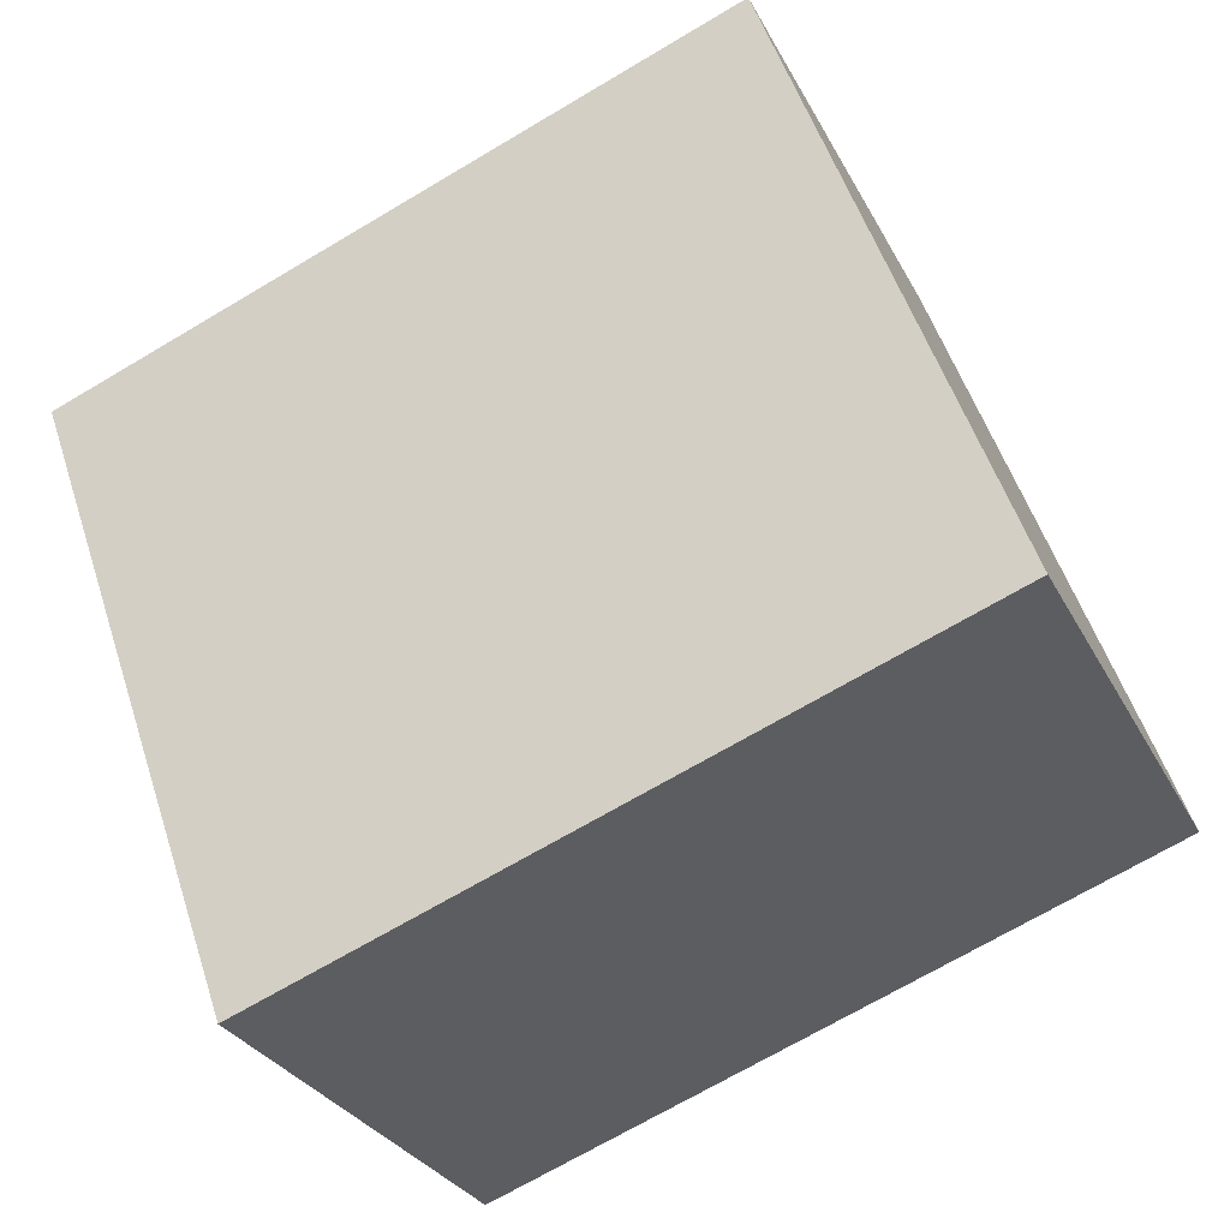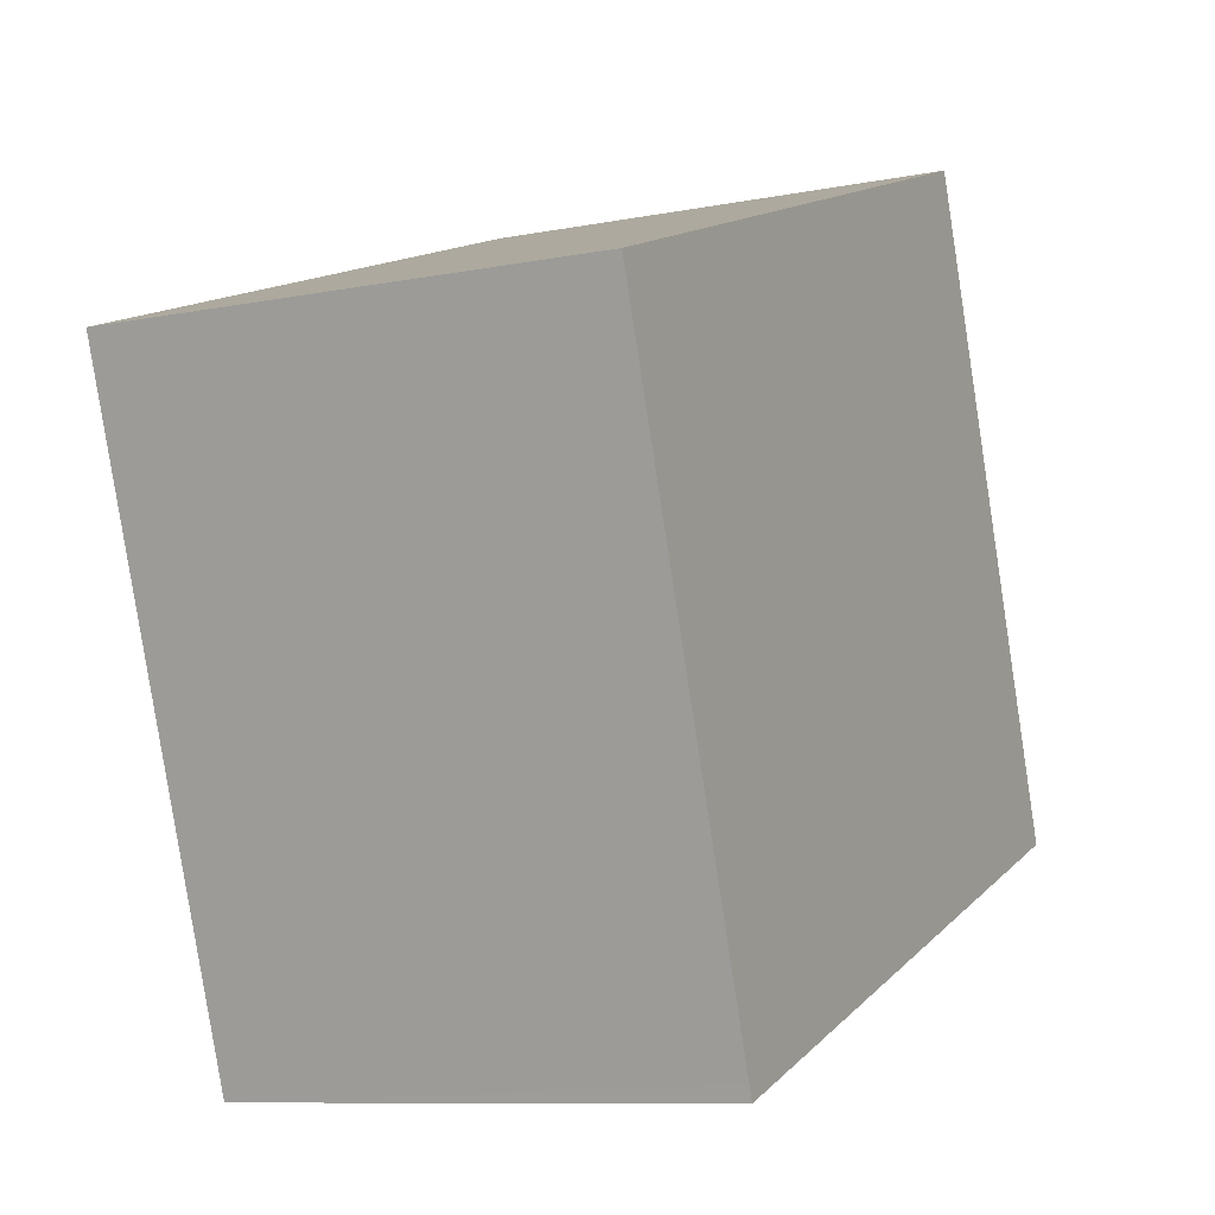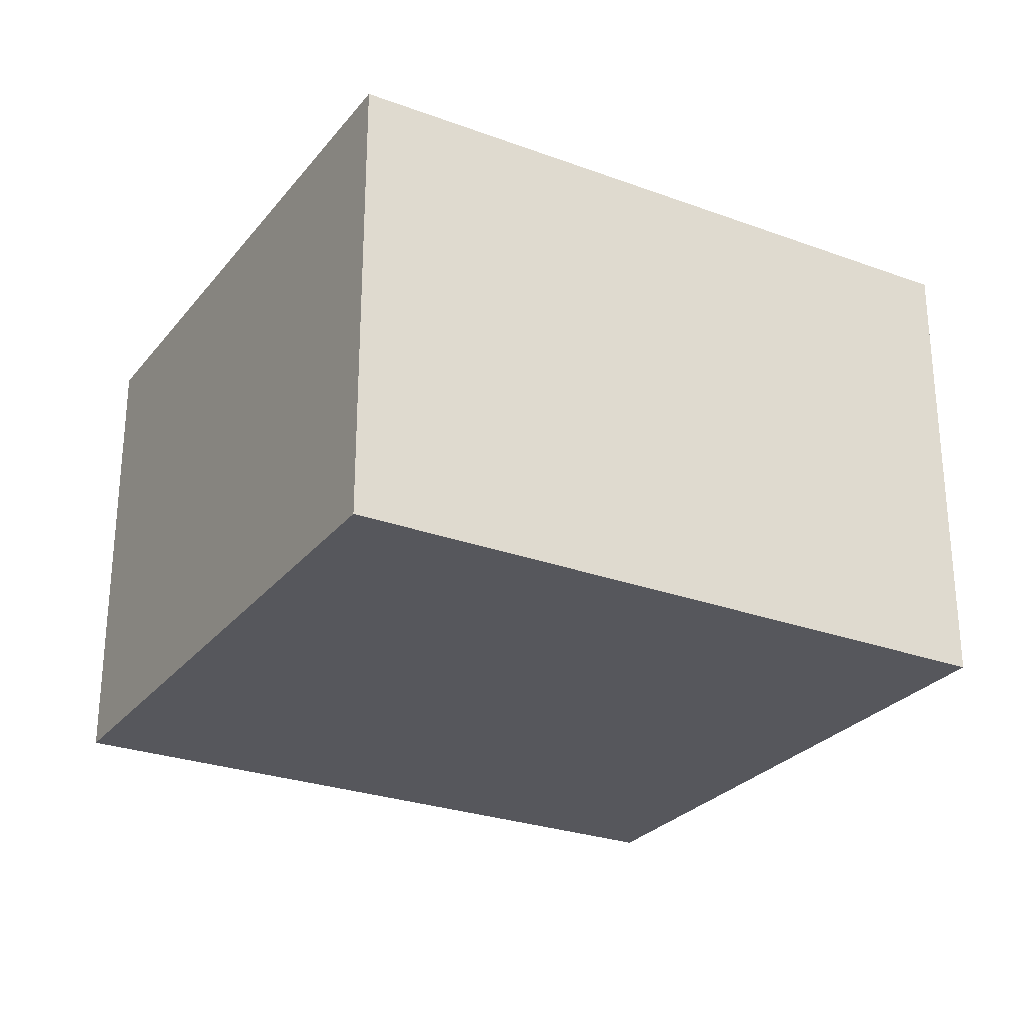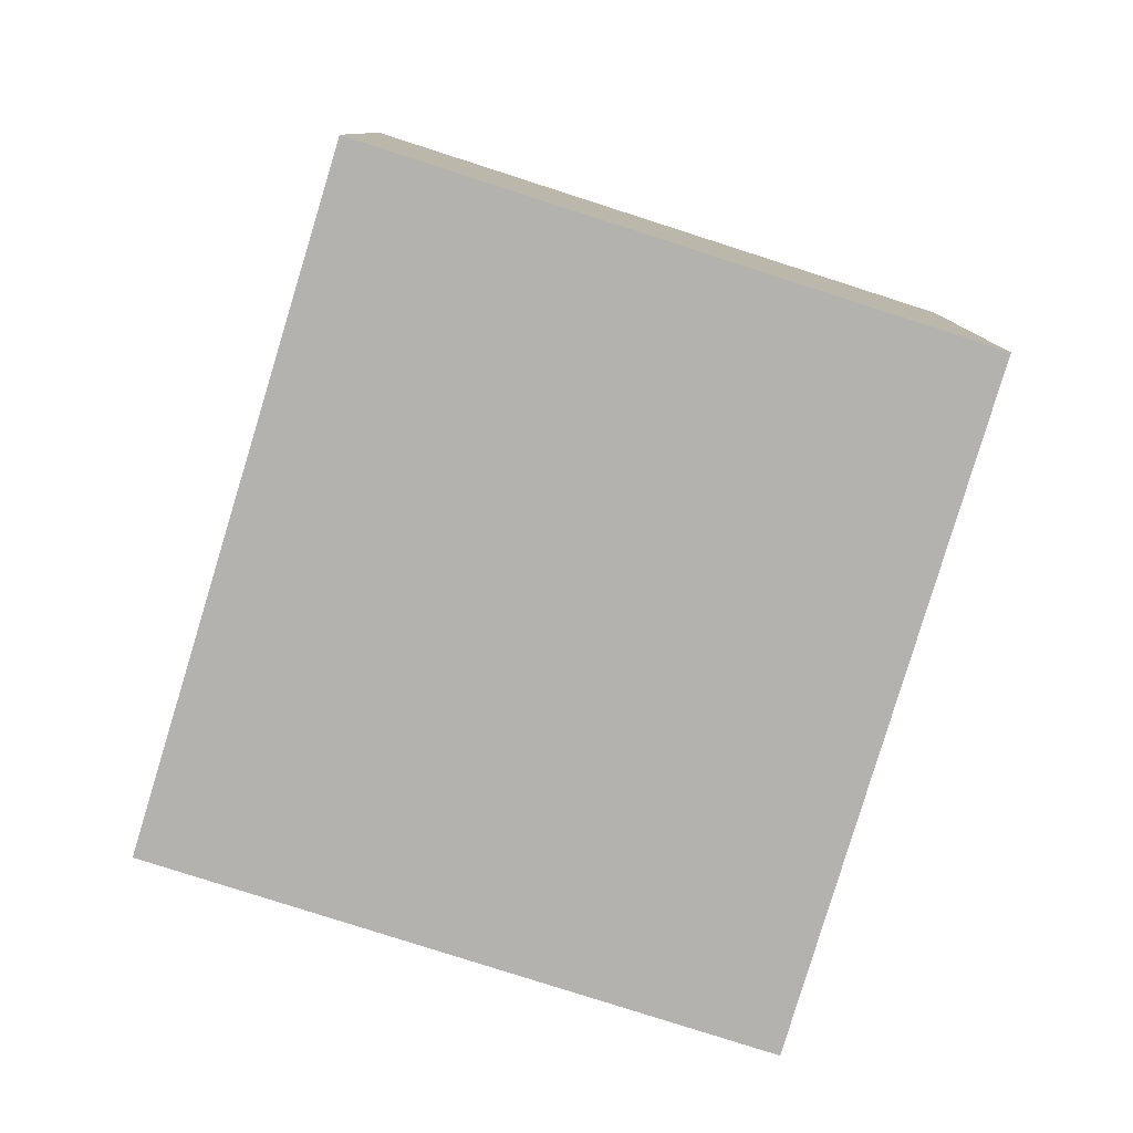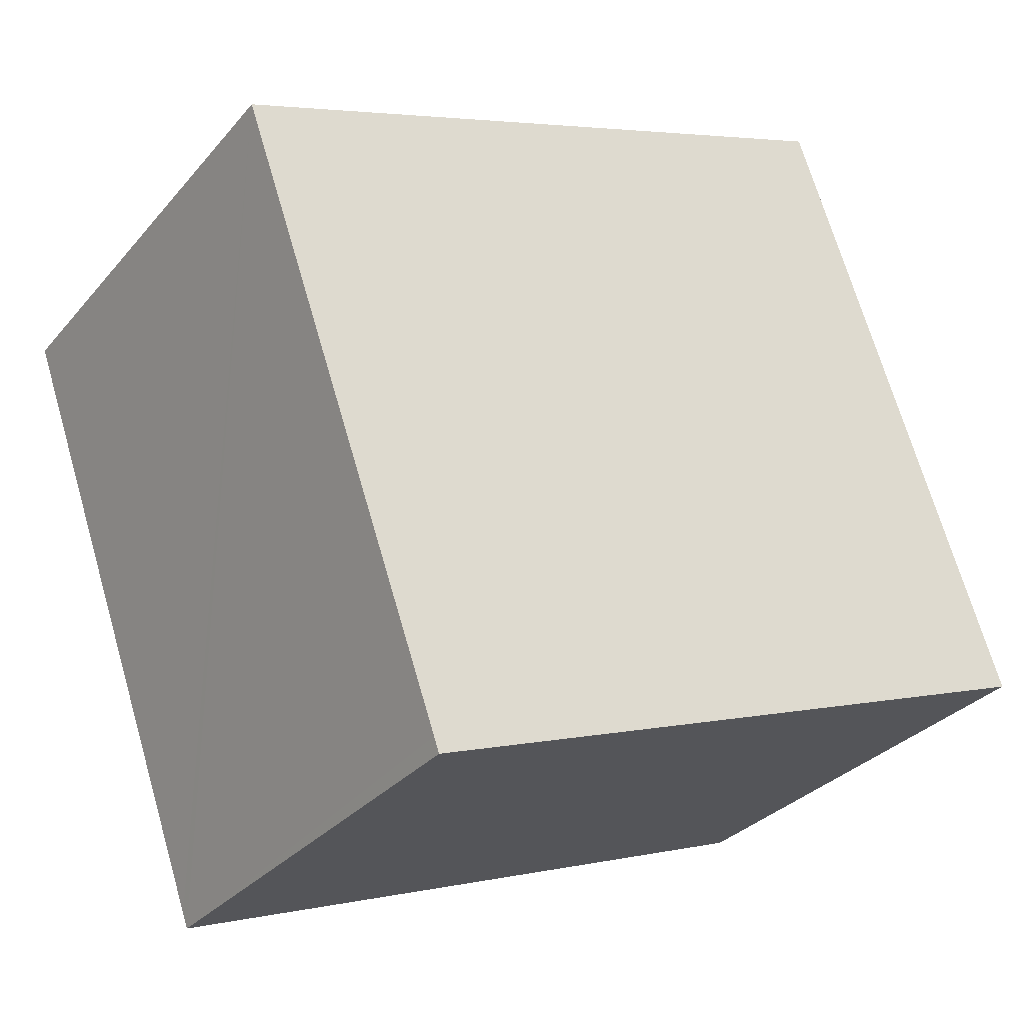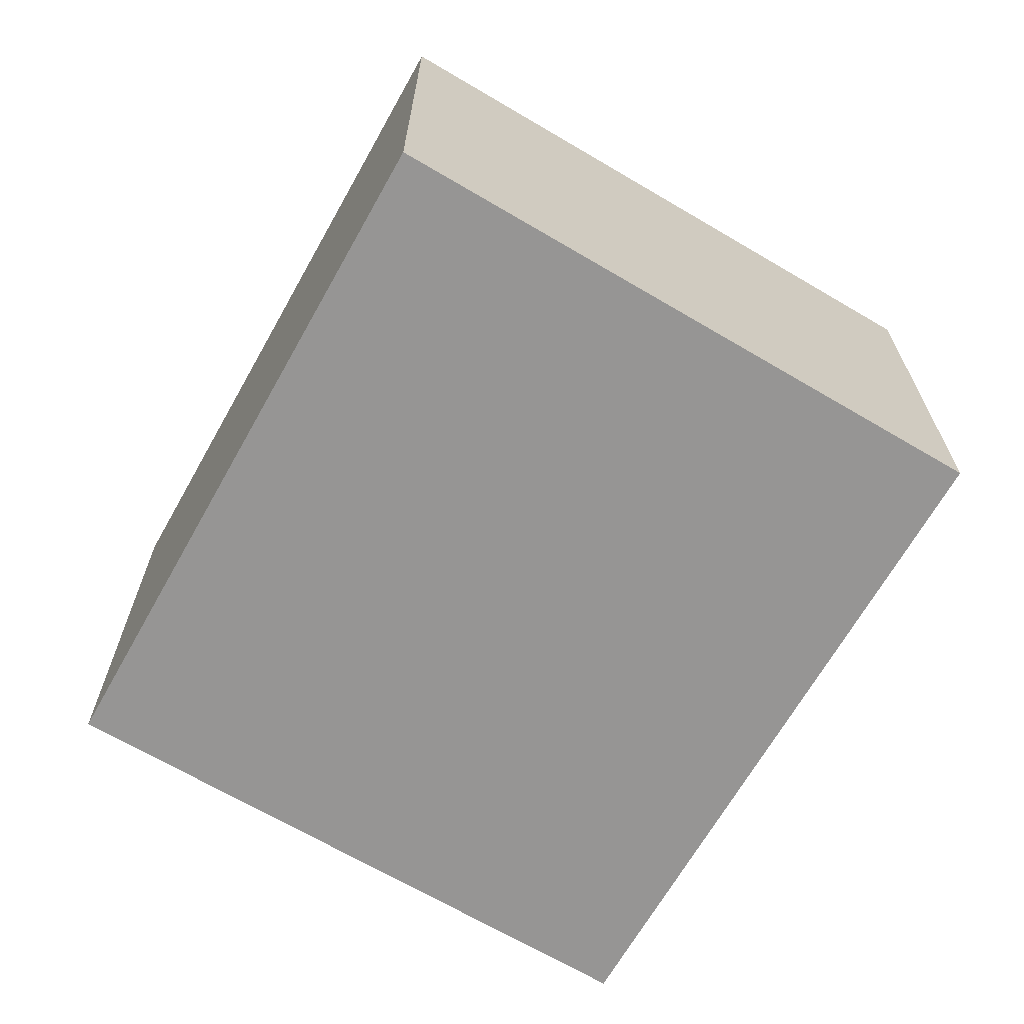
<metadata>
{"format":"obj","ext":"obj","renderer":"f3d","projection":"perspective","resolution":1024,"background":"white","views":[{"elev":-29.2,"azim":22.9,"up":"+Z"},{"elev":-9.5,"azim":-62.7,"up":"+Z"},{"elev":-27.5,"azim":130.4,"up":"+Y"},{"elev":-79.8,"azim":-127.2,"up":"+Y"},{"elev":-30.8,"azim":-32.7,"up":"+Z"},{"elev":-67.6,"azim":40.0,"up":"+Y"}]}
</metadata>
<code>
v  1.043 2.386 -2.961
v  4.397 2.386 -1.816
v  1.069 2.386 -3.036
v  3.316 2.386 1.252
v  0 2.386 1.461e-16
v  0 0 0
v  3.316 -7.666e-17 1.252
v  4.397 1.112e-16 -1.816
v  1.069 1.859e-16 -3.036
v  1.043 1.813e-16 -2.961
g defaultobject
f 1 2 3
f 2 1 4
f 4 1 5
f 6 4 5
f 4 6 7
f 7 2 4
f 2 7 8
f 8 3 2
f 3 8 9
f 1 6 5
f 6 1 3
f 6 3 10
f 10 3 9
f 6 8 7
f 8 6 10
f 8 10 9

</code>
